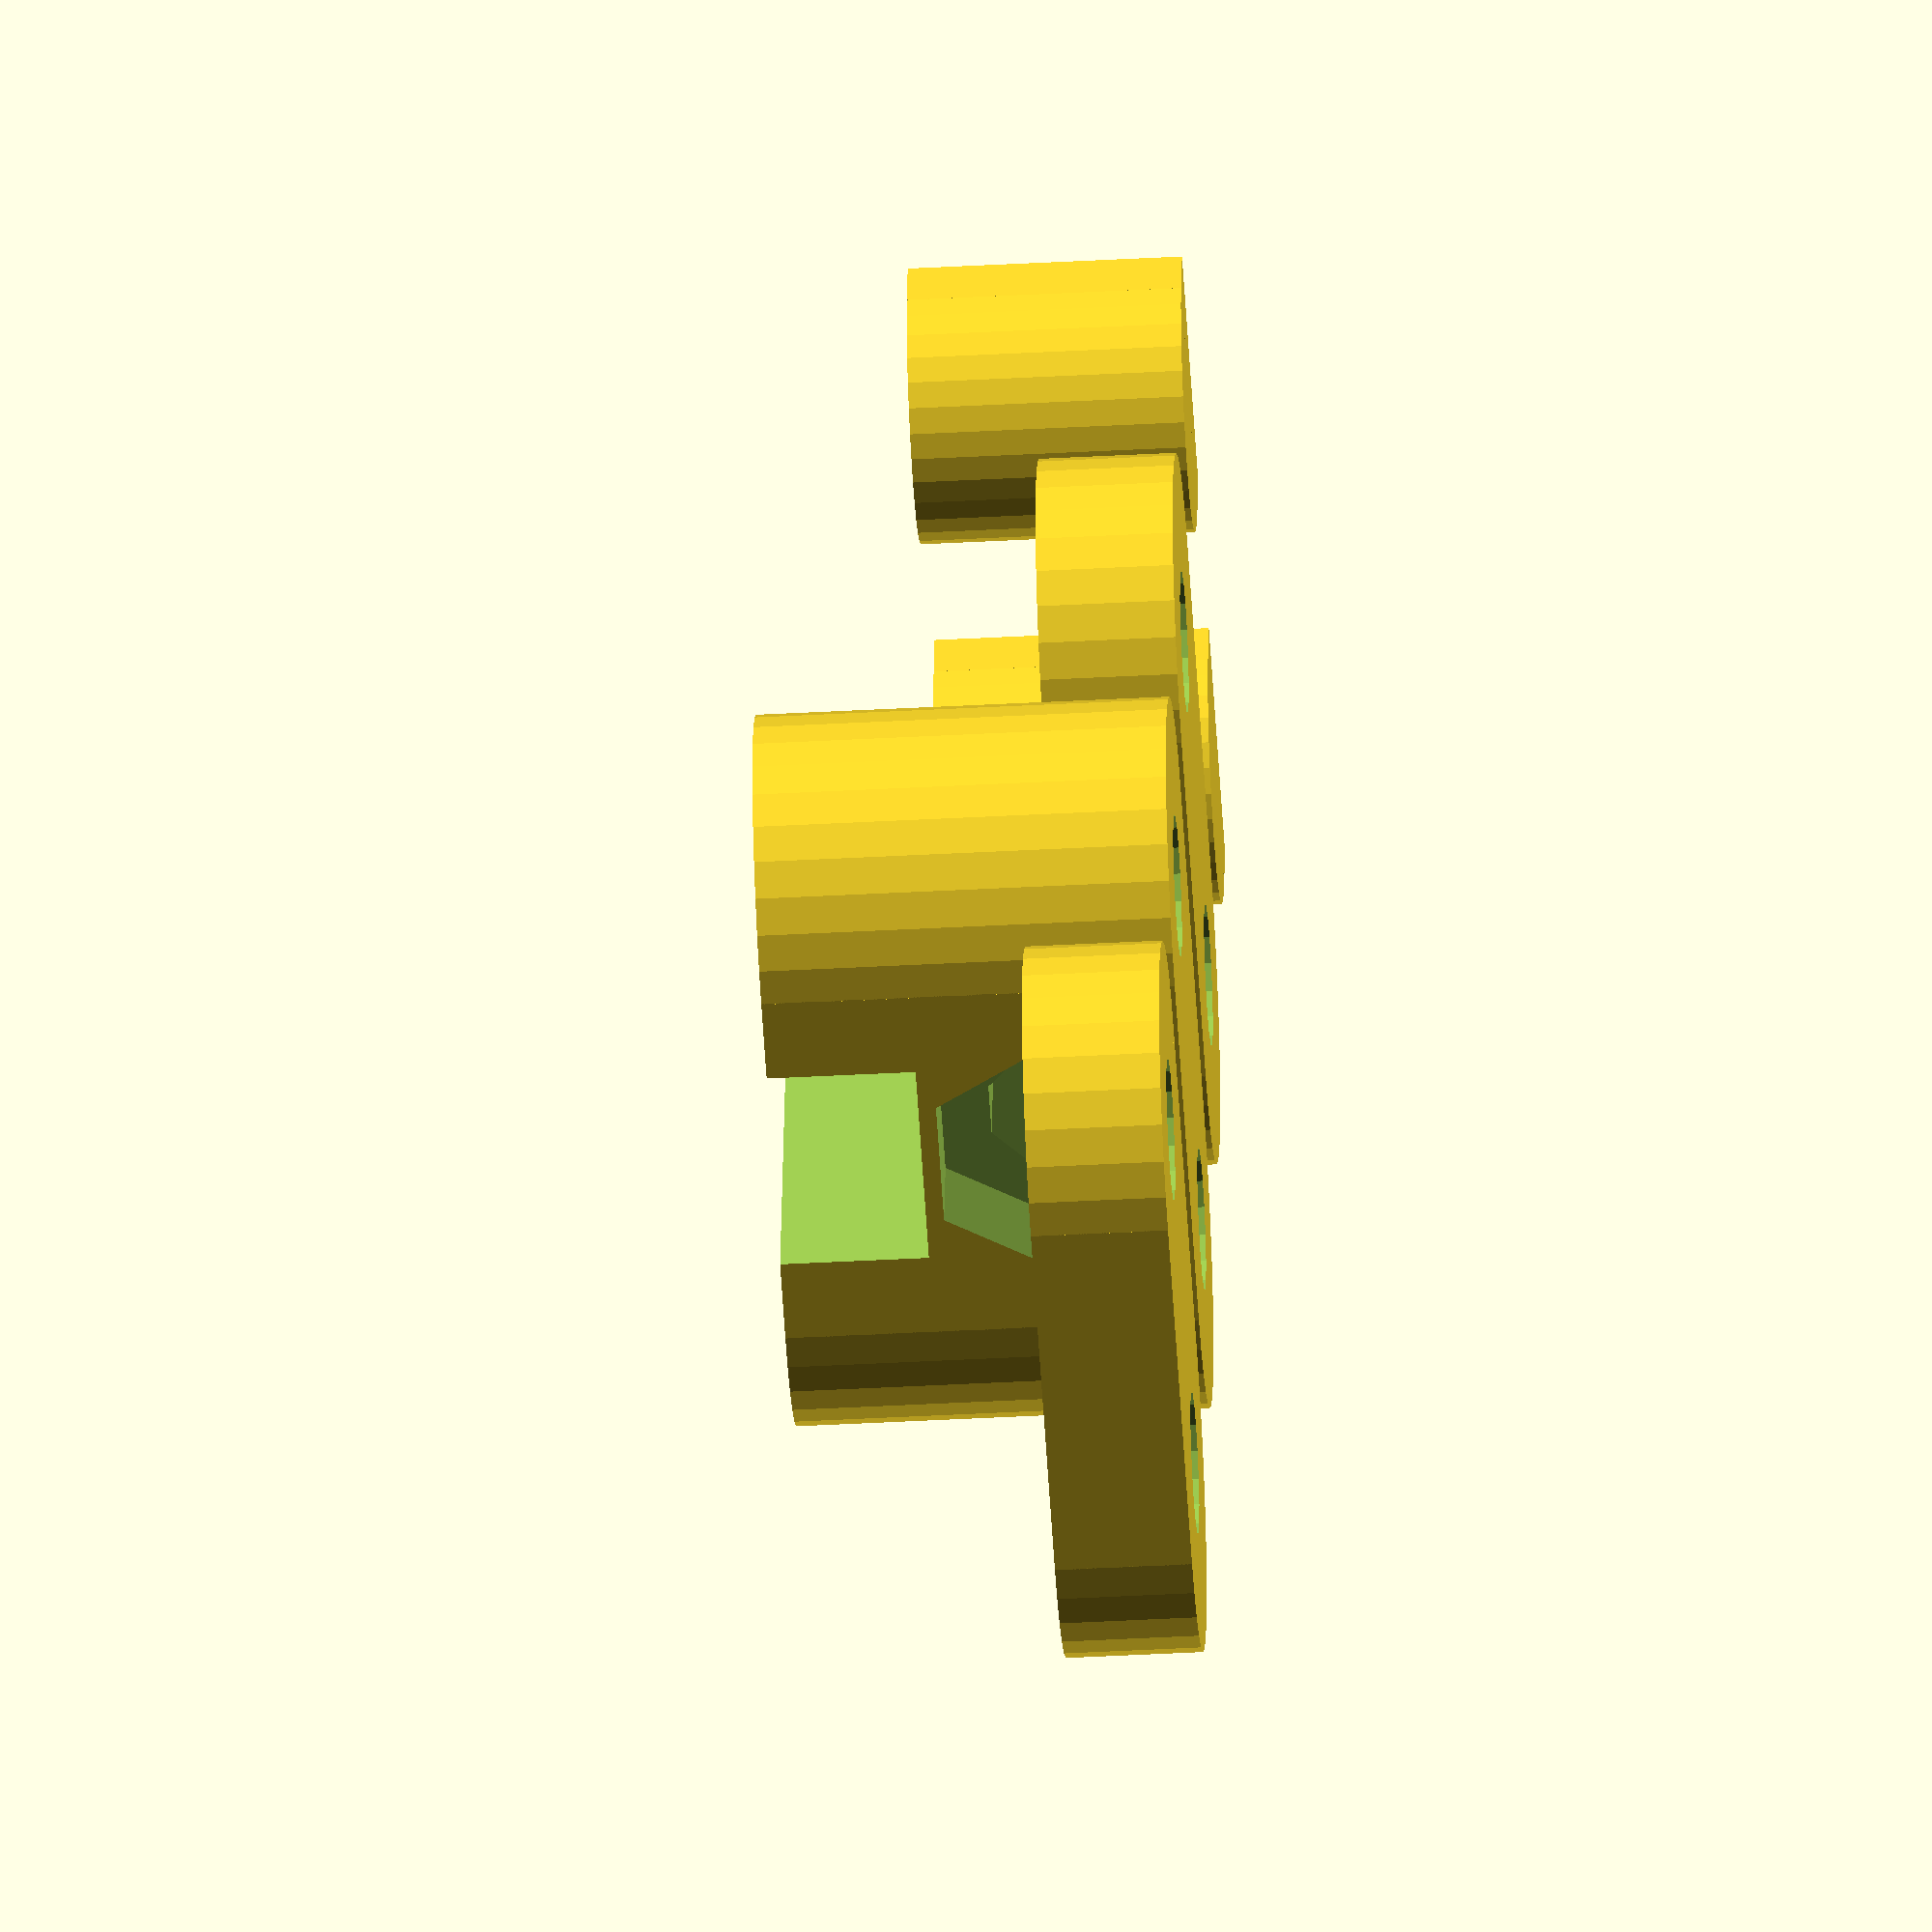
<openscad>
belt_pitch = 5;
belt_width = 5.6;
belt_height = 3.8;

ram_length = 1.5;

m3_diameter = 3 / cos(180 / 8) + 0.4;
m3_radius = m3_diameter / 2;

m3_nut_diameter = 5.5 / cos(180 / 6) + 0.4;
m3_nut_radius = m3_nut_diameter / 2;

m3_nut_depth = 2.5;

wall = 3;
extrusion_width = 0.4;

clamp_height = 3.5;
belt_depth = 2;

ram_height = 7;

module clamp(h=10) {
	translate([-wall - m3_radius, 0, 0])
	difference() {
		intersection() {
			translate([0, belt_width / -2 - m3_diameter - wall - extrusion_width * 2, 0]) cube([wall * 2 + m3_diameter, belt_width + m3_diameter * 2 + wall * 2 + extrusion_width * 4, h]);
			union() {
				translate([wall + m3_radius, belt_width / 2 + m3_radius + extrusion_width, 0]) cylinder(r=wall + m3_radius, h=h + 1, $fn=32);
				translate([wall + m3_radius, -belt_width / 2 - m3_radius - extrusion_width, 0]) cylinder(r=wall + m3_radius, h=h + 1, $fn=32);
				translate([0, -belt_width / 2 - m3_radius - extrusion_width, 0]) cube([wall * 2 + m3_diameter, belt_width + m3_diameter  + extrusion_width * 2, h + 1]);
			}
		}
		translate([wall + m3_radius, belt_width / 2 + m3_radius + extrusion_width, -1]) cylinder(r=m3_radius, h=h + 2, $fn=16);
		translate([wall + m3_radius, belt_width / -2 - m3_radius - extrusion_width, -1]) cylinder(r=m3_radius, h=h + 2, $fn=16);
	}
}

module clamp_base() {
	difference() {
		clamp(belt_height + m3_nut_diameter);

		translate([-1 - wall - m3_radius, -belt_width / 2, m3_nut_diameter]) cube([wall * 4, belt_width, belt_height + 1]);
		translate([-1 - wall - m3_radius, 0, m3_nut_radius]) rotate([0, 90, 0]) rotate([0, 0, 180 / 8]) cylinder(r=m3_radius, h=wall * 4, $fn=8);
		translate([-1 - wall - m3_radius, 0, m3_nut_radius]) rotate([0, 90, 0]) rotate([0, 0, 180 / 6]) cylinder(r=m3_nut_radius, h=1 + m3_nut_depth, $fn=6);
	}
}

module clamp_top() {
	difference() {
		clamp(clamp_height);
		translate([ - belt_pitch / 3.8, -belt_width / 2, wall - 1]) cube([belt_pitch / 1.9, belt_width, 5]);
		translate([- belt_pitch / 3.8 + belt_pitch, -belt_width / 2, wall - 1]) cube([belt_pitch / 1.9, belt_width, 5]);
		translate([- belt_pitch / 3.8 - belt_pitch, -belt_width / 2, wall - 1]) cube([belt_pitch / 1.9, belt_width, 5]);
	}
}

module clamp_trap() {
	difference() {
		clamp(clamp_height);
		translate([0, belt_width / 2 + m3_radius + extrusion_width, max(clamp_height - m3_nut_depth, 1)]) cylinder(r=m3_nut_radius, h=m3_nut_depth + 1, $fn=6);
		translate([0, belt_width / -2 - m3_radius - extrusion_width, max(clamp_height - m3_nut_depth, 1)]) cylinder(r=m3_nut_radius, h=m3_nut_depth + 1, $fn=6);
	}
}

module ram() {
	difference() {
		union() {
			cylinder(r=m3_nut_radius, h=ram_height, $fn=32);
			translate([0, -m3_nut_radius, 0]) cube([ram_length + 0.1, m3_nut_diameter, ram_height]);
		}
		translate([ram_length, -m3_nut_radius - 1, -1]) cube([m3_nut_diameter + 2, m3_nut_diameter + 2, ram_height + 2]);
		translate([-0.5, 0, ram_height / 2]) rotate([0, 90, 0]) rotate([0, 0, 180 / 8]) cylinder(r=m3_radius, h=2 + ram_length, $fn=8);
	}
}

clamp_base();
translate([wall * 2 + m3_diameter + 2, 0, 0]) clamp_top();
translate([-wall * 2 - m3_diameter - 2, 0, 0]) clamp_trap();
translate([wall * 4 + m3_diameter * 2 + 3, -belt_width, 0]) ram();
translate([wall * 4 + m3_diameter * 2 + 3, belt_width, 0]) ram();
</openscad>
<views>
elev=44.1 azim=256.3 roll=93.6 proj=o view=wireframe
</views>
